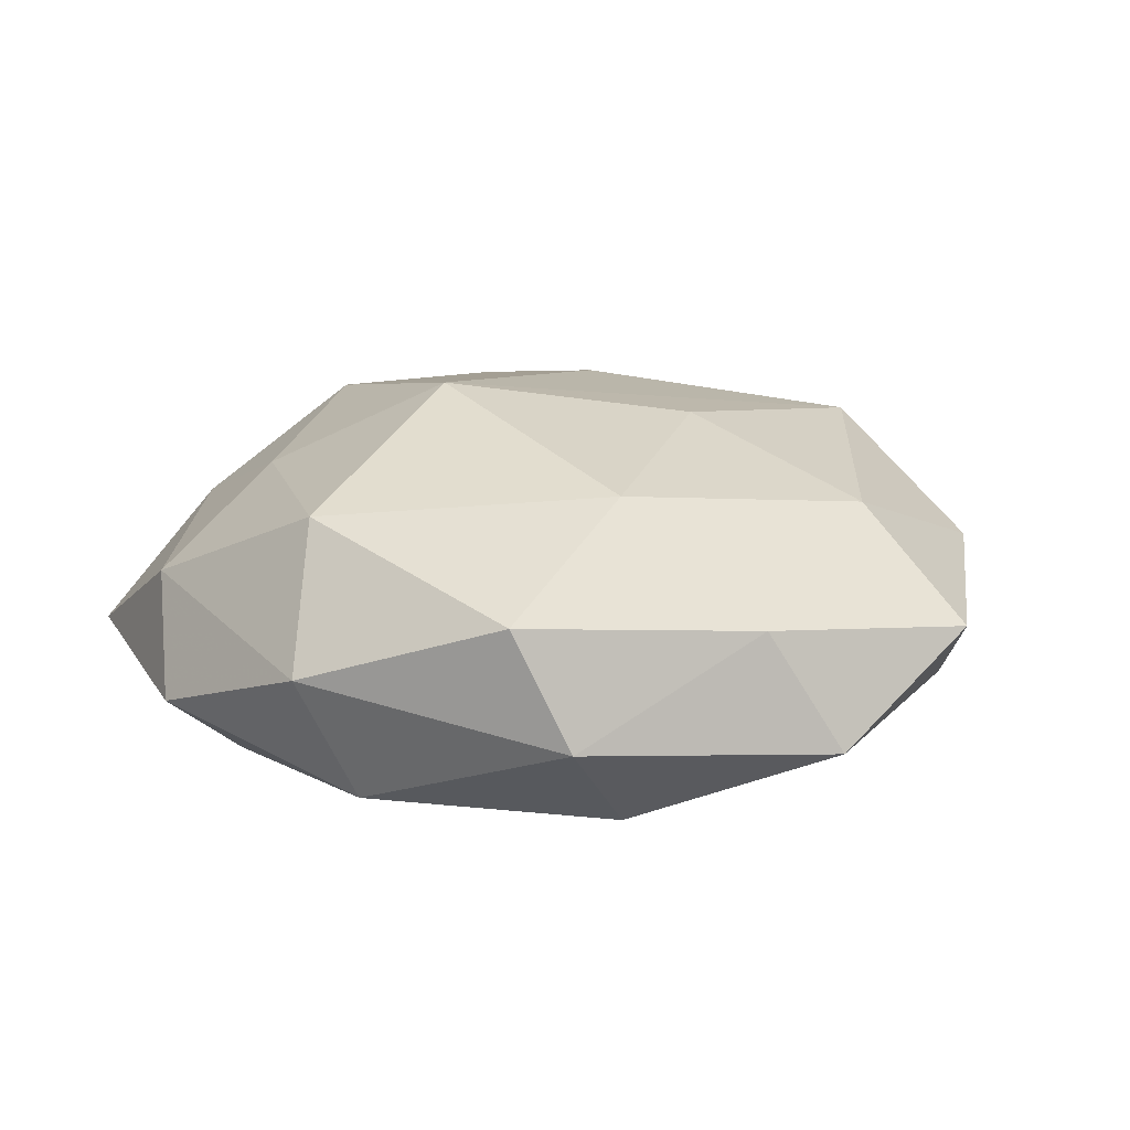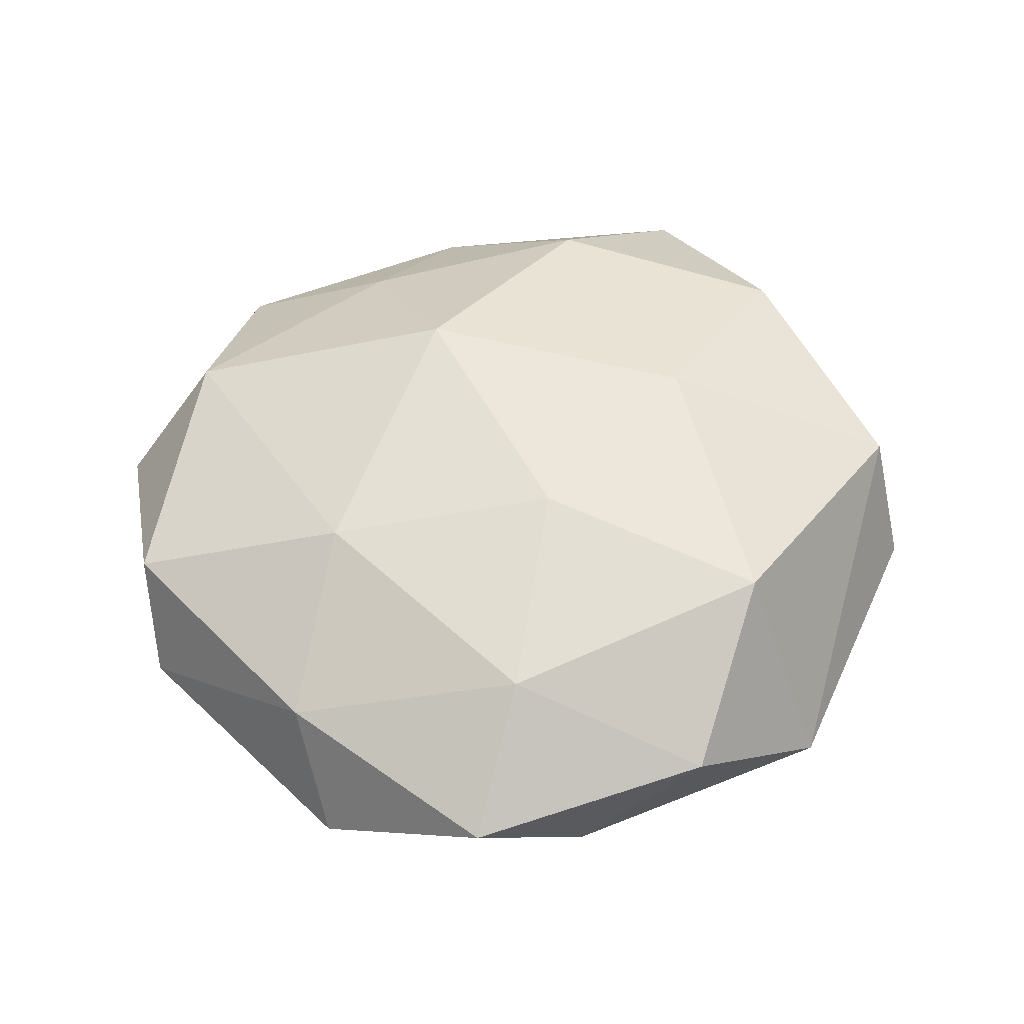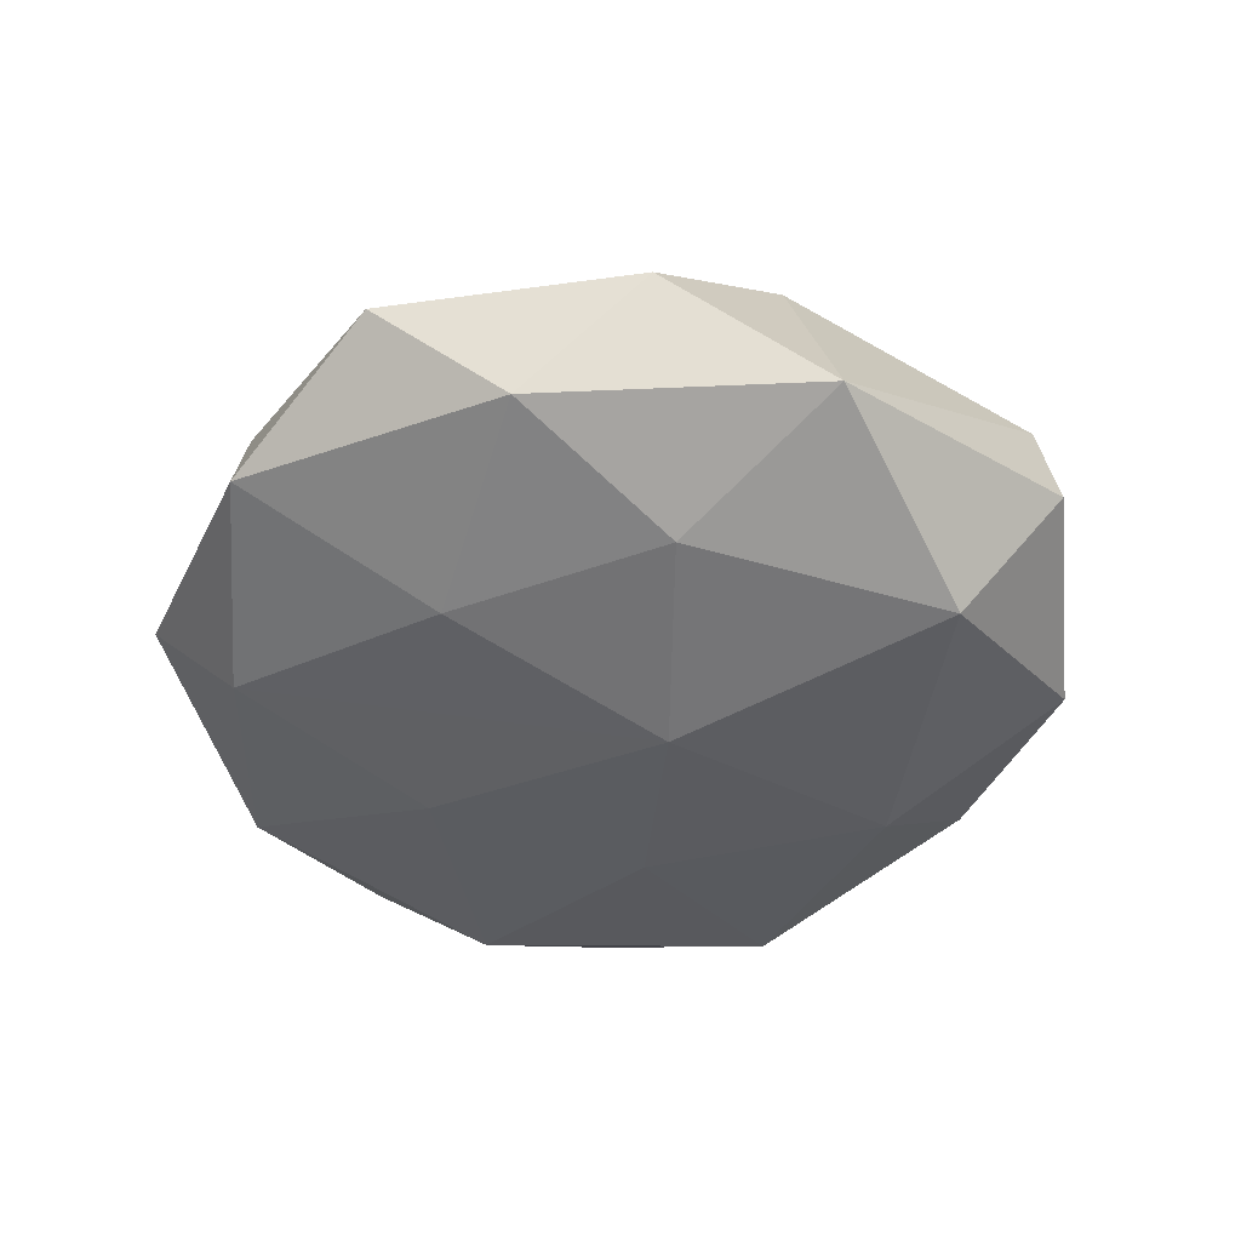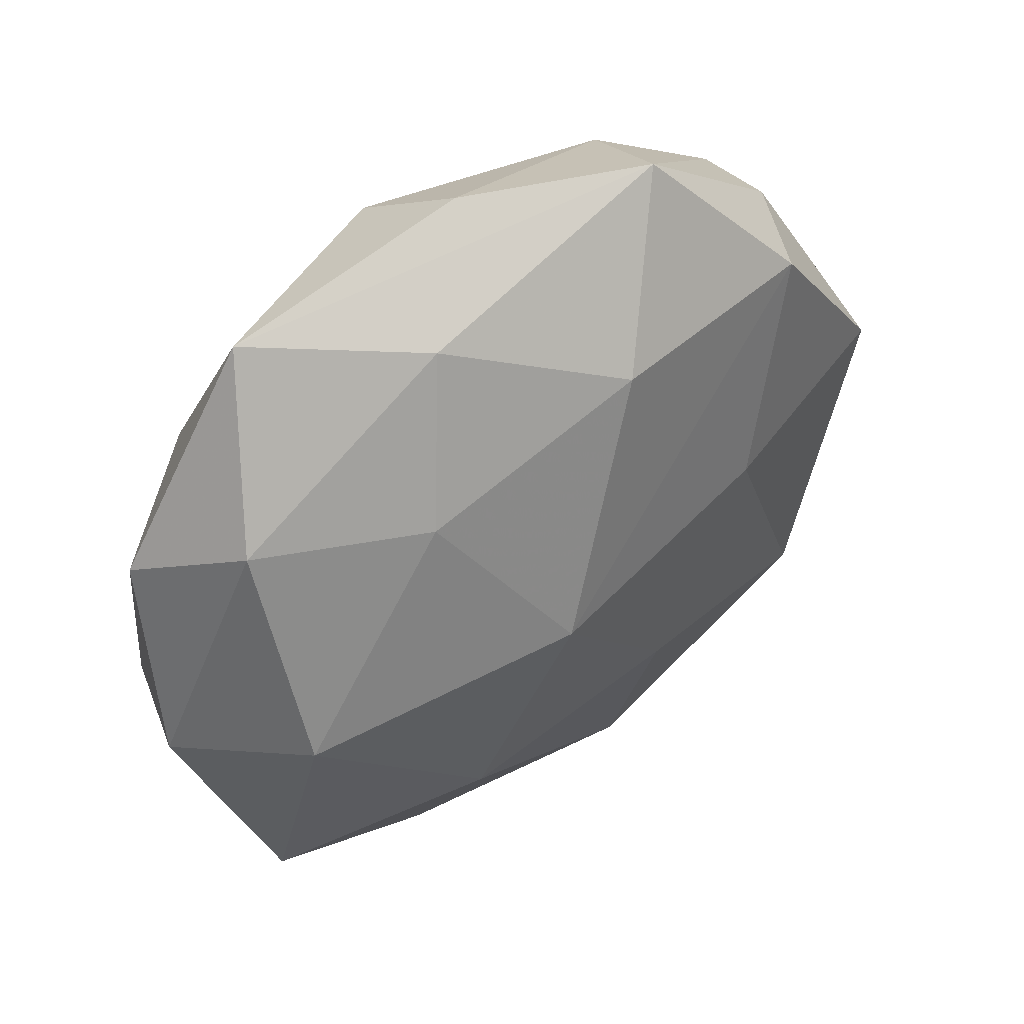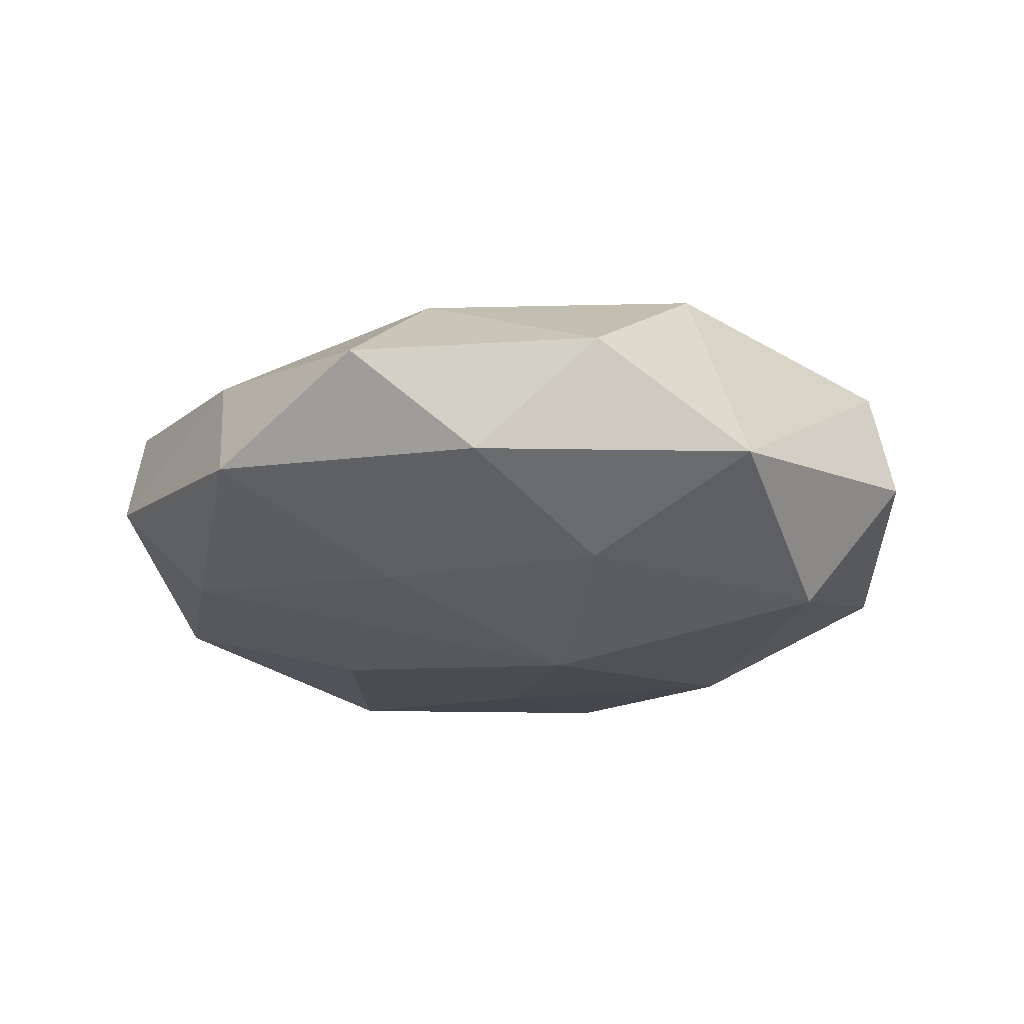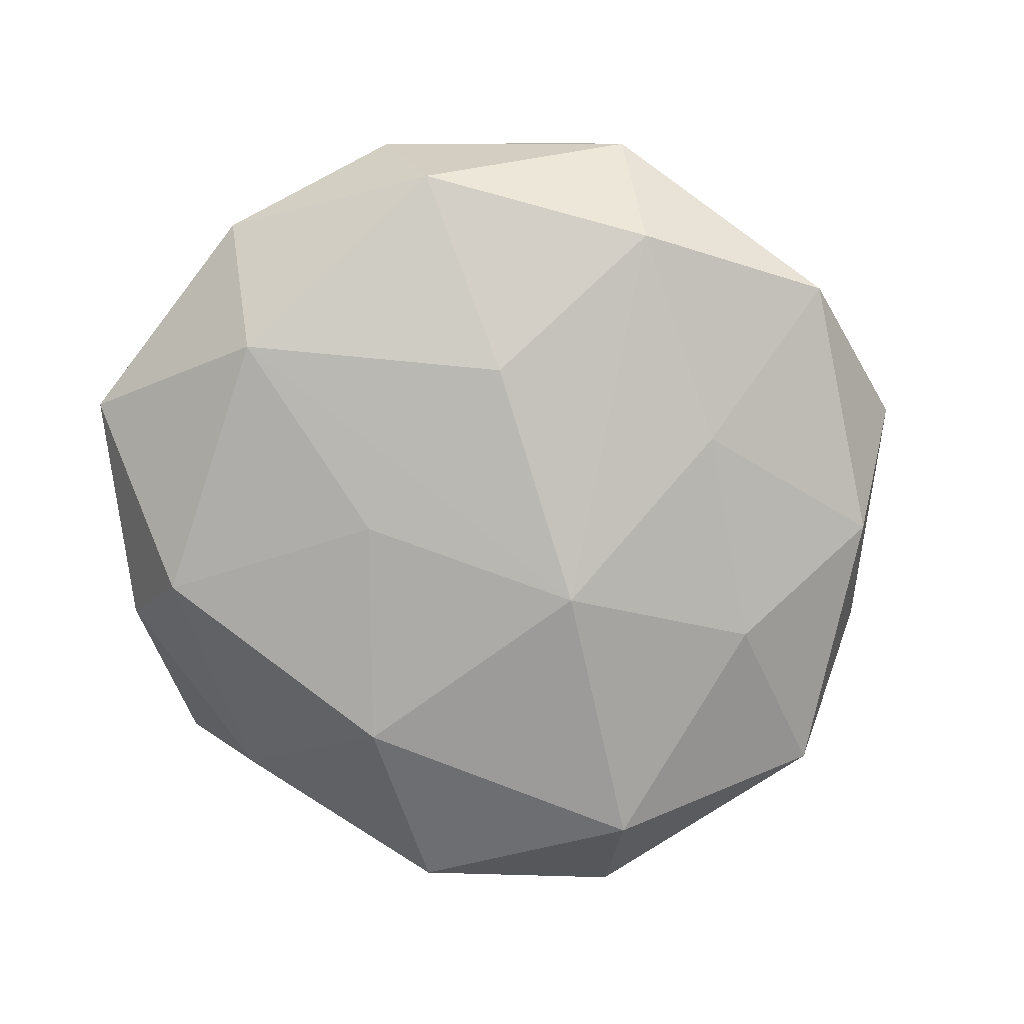
<metadata>
{"format":"obj","ext":"obj","renderer":"f3d","projection":"perspective","resolution":1024,"background":"white","views":[{"elev":18.2,"azim":-55.6,"up":"+Z"},{"elev":50.1,"azim":8.5,"up":"+Z"},{"elev":-40.4,"azim":32.8,"up":"+Z"},{"elev":50.2,"azim":-40.0,"up":"+Y"},{"elev":-20.6,"azim":24.9,"up":"+Z"},{"elev":-79.7,"azim":-70.8,"up":"+Z"}]}
</metadata>
<code>
v 0.01475 -0.01699 -0.01062
v 0.01042 -0.02959 -0.005484
v -0.01948 -0.01978 -0.009543
v -0.002675 0.03267 -0.001855
v -0.03345 -0.001592 0.001483
v -0.02631 0.0172 0.004067
v 0.0273 -0.001899 -0.01163
v 0.02832 -0.01858 -0.004754
v 0.02008 0.02059 0.00957
v -0.01322 -0.02762 0.004422
v 0.01008 0.03277 0.004467
v 0.03417 0.001678 -0.001862
v 0.01355 0.005174 0.01315
v -0.03133 0.01261 -0.00381
v 0.03149 0.004666 0.007982
v -0.02079 0.02871 -0.003474
v -0.00473 0.02712 -0.009995
v -0.0283 -0.01638 0.006763
v -0.01214 -0.01469 0.01172
v 0.00431 -0.02554 0.0091
v -0.0299 -0.004367 -0.00787
v 0.01286 0.02723 -0.004686
v -0.02691 -0.0206 -0.001918
v -0.01432 0.01637 0.009872
v 0.02198 -0.01417 0.01094
v 0.006204 -0.004337 -0.015
v 0.002733 -0.0353 0.001658
v 0.01241 0.01525 -0.01248
v -0.009691 0.02714 0.0047
v -0.02176 0.01396 -0.01108
v -0.01335 -0.004995 -0.01314
v 0.002052 0.02224 0.01184
v -0.01012 -0.03236 -0.00475
v 0.004682 -0.01016 0.01369
v 0.01941 -0.02696 0.002941
v 0.0249 0.01922 0.001461
v -0.004496 0.009475 -0.01303
v -0.001954 -0.01955 -0.01075
v 0.02694 0.01573 -0.006805
v -0.02693 0.001906 0.01107
v -0.007068 0.004872 0.01634
f 21 5 14
f 16 30 14
f 14 30 21
f 23 33 10
f 23 5 21
f 17 30 16
f 15 25 8
f 8 12 15
f 8 25 35
f 35 2 8
f 9 11 32
f 32 41 9
f 18 23 10
f 5 23 18
f 19 18 10
f 5 18 40
f 40 19 41
f 18 19 40
f 16 11 4
f 4 17 16
f 38 2 33
f 30 17 37
f 37 26 30
f 37 17 28
f 28 26 37
f 7 12 8
f 7 39 12
f 7 26 28
f 28 39 7
f 13 41 25
f 25 15 13
f 9 41 13
f 13 15 9
f 11 39 22
f 22 4 11
f 17 4 22
f 28 17 22
f 22 39 28
f 36 15 12
f 12 39 36
f 9 15 36
f 36 11 9
f 36 39 11
f 20 35 25
f 20 19 10
f 16 14 6
f 6 14 5
f 5 40 6
f 41 32 24
f 24 40 41
f 24 6 40
f 2 38 1
f 1 38 26
f 26 7 1
f 8 2 1
f 1 7 8
f 26 38 3
f 3 38 33
f 3 23 21
f 33 23 3
f 35 20 27
f 33 2 27
f 2 35 27
f 10 33 27
f 27 20 10
f 41 19 34
f 19 20 34
f 25 41 34
f 34 20 25
f 16 6 29
f 29 11 16
f 29 32 11
f 29 24 32
f 6 24 29
f 30 26 31
f 26 3 31
f 21 30 31
f 31 3 21

</code>
